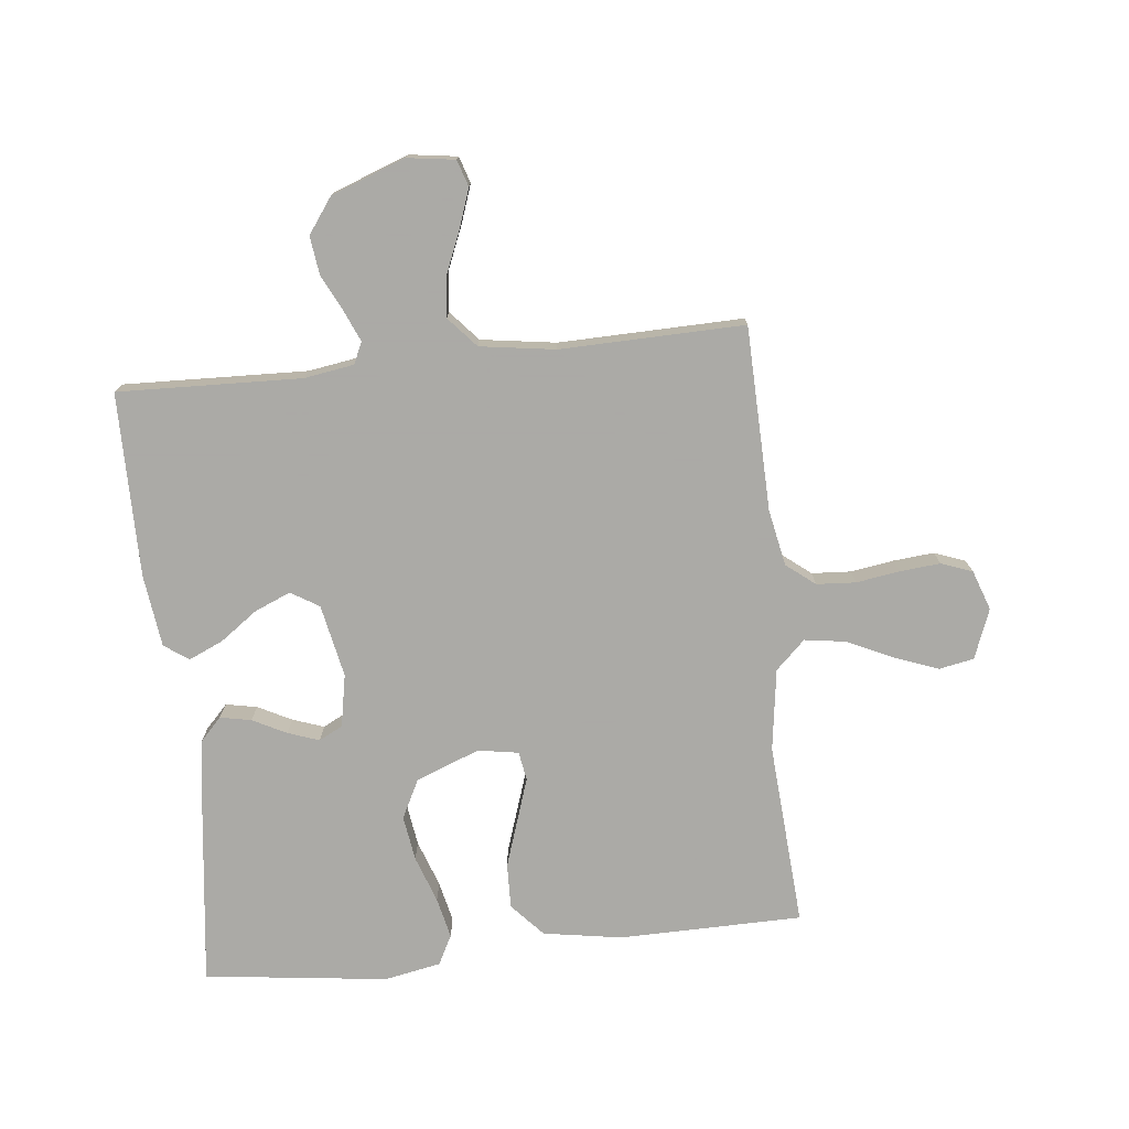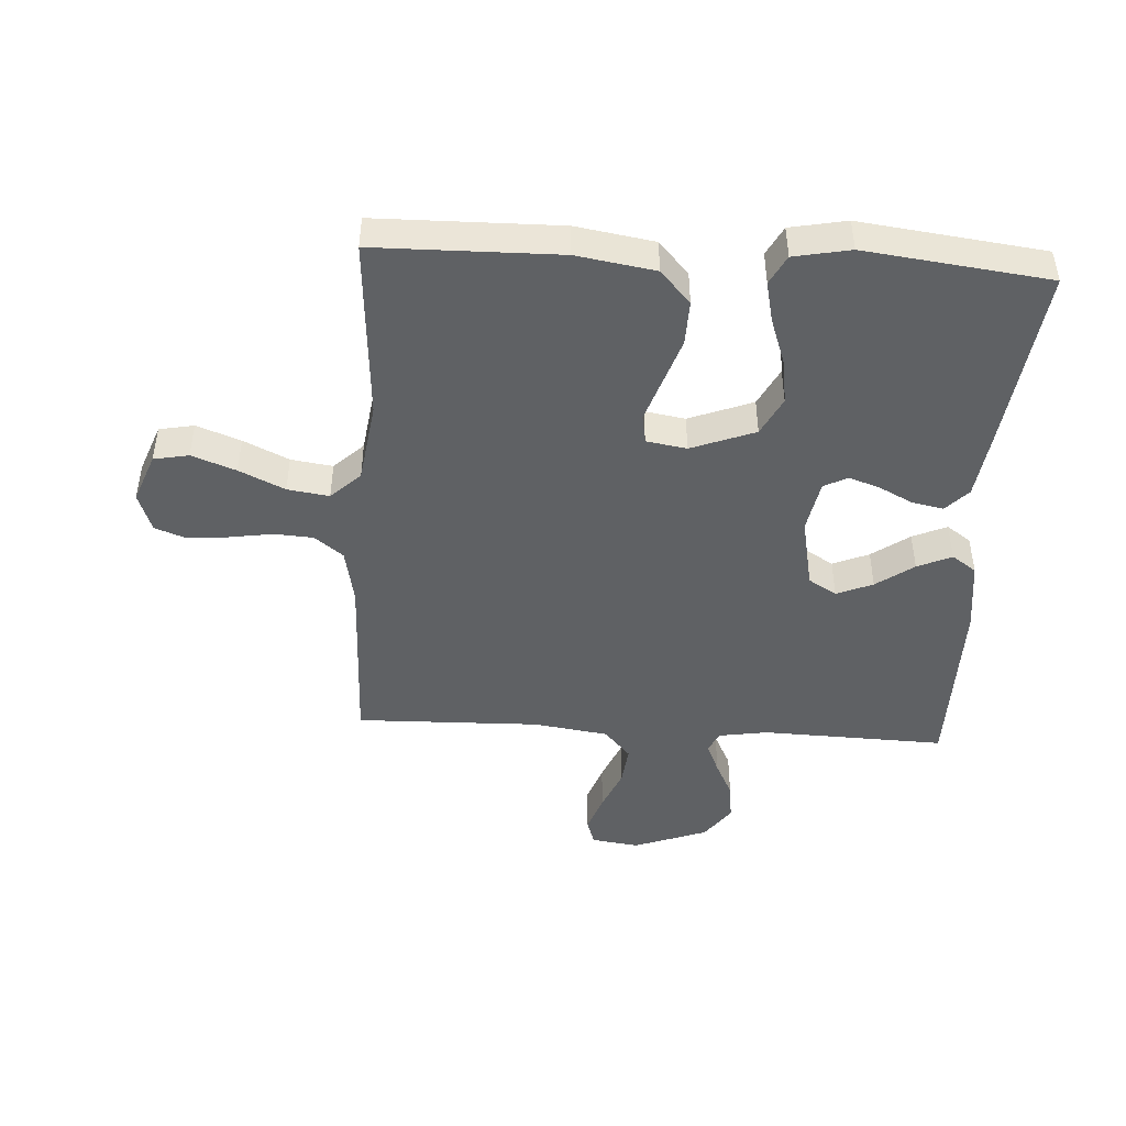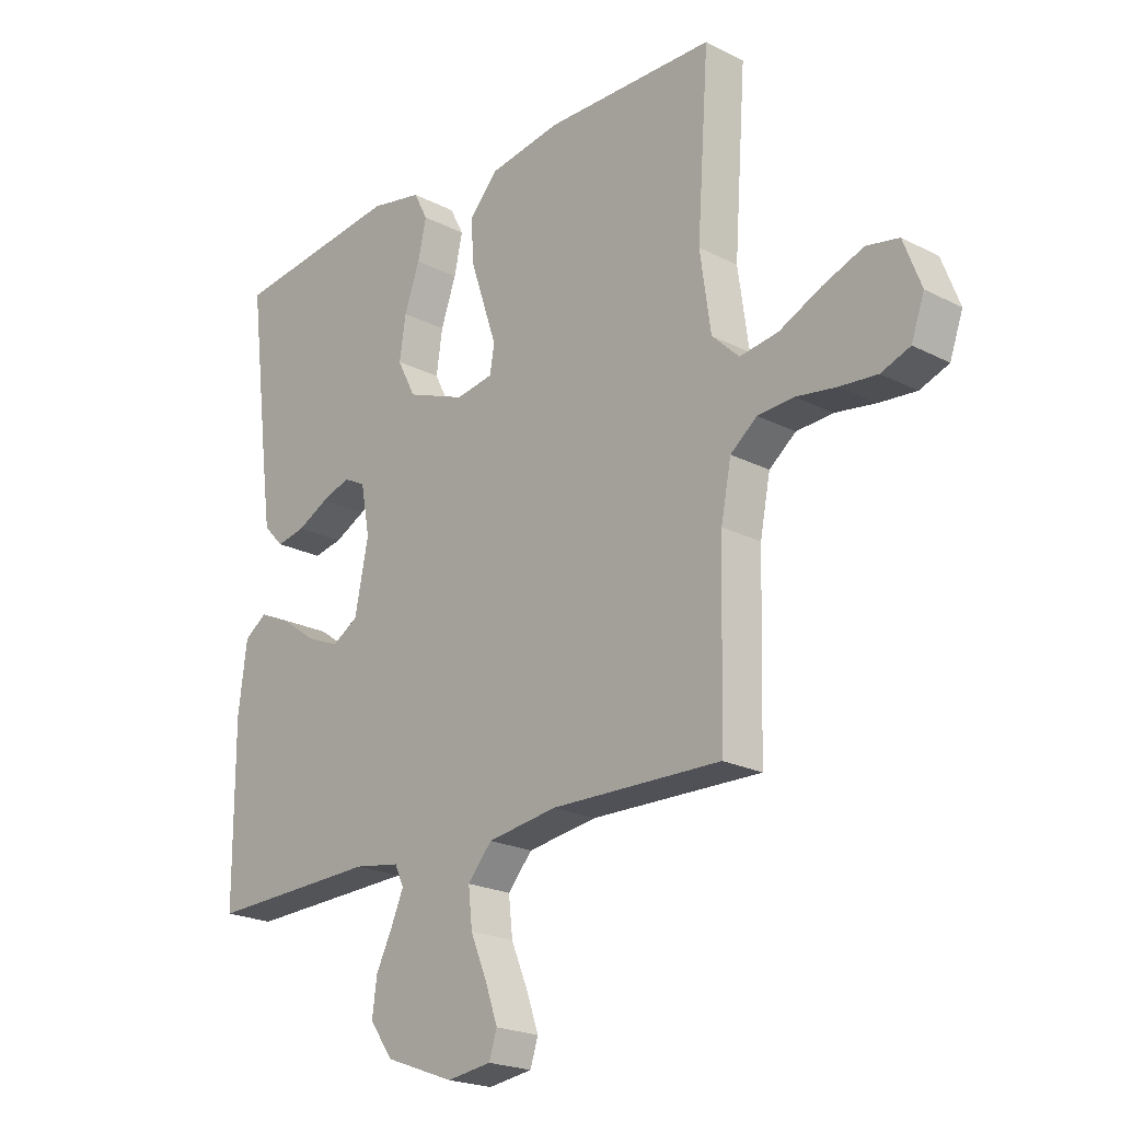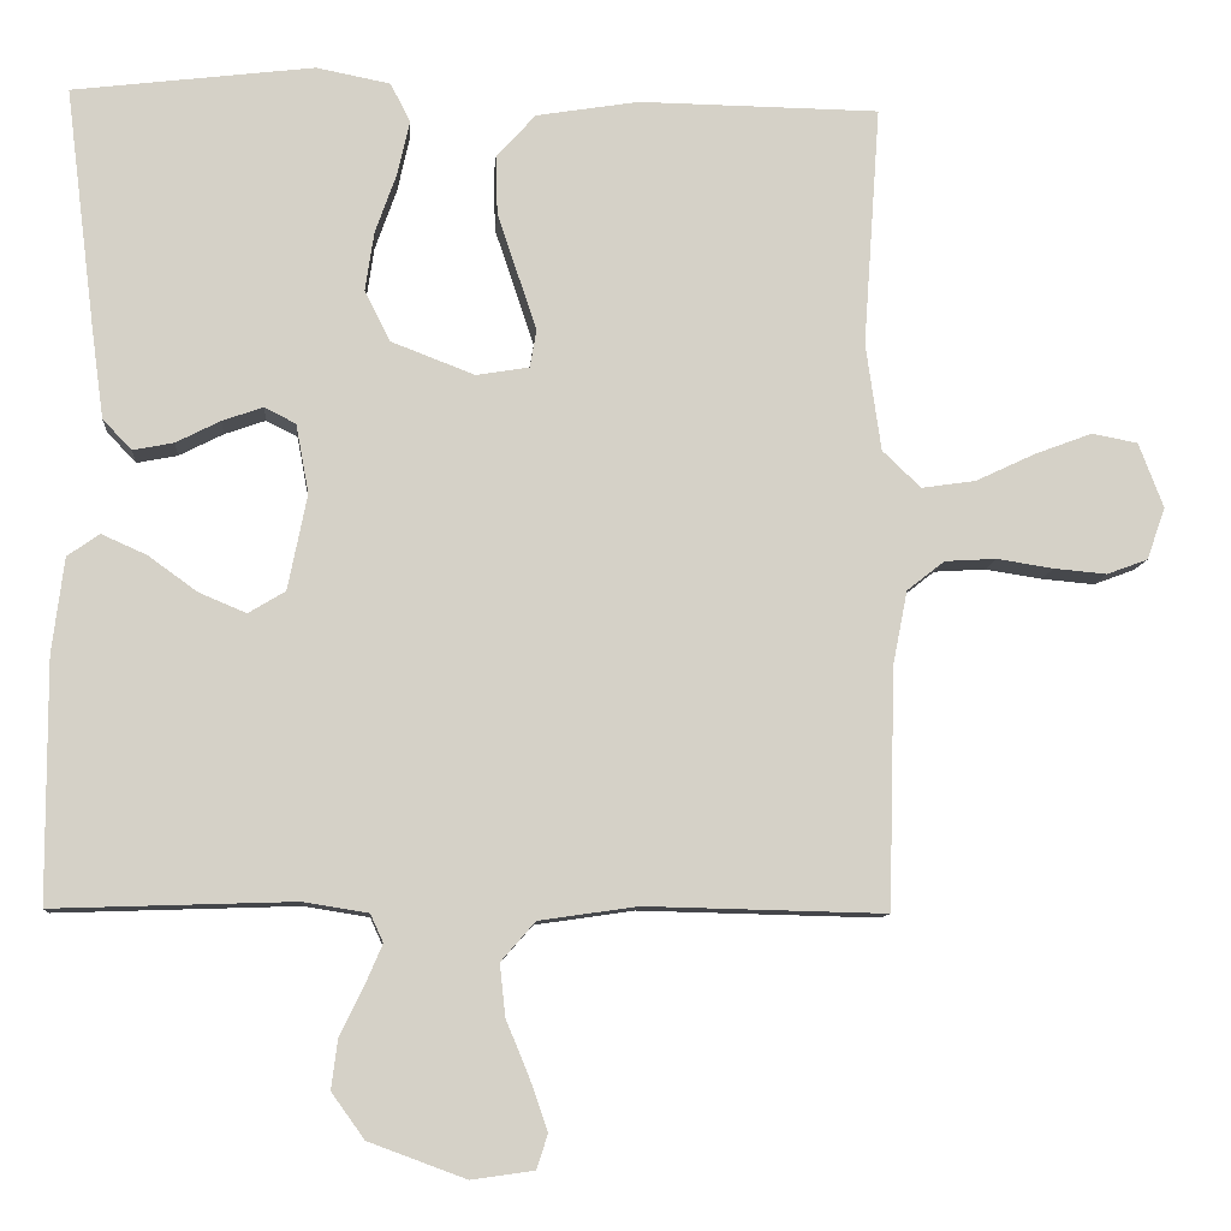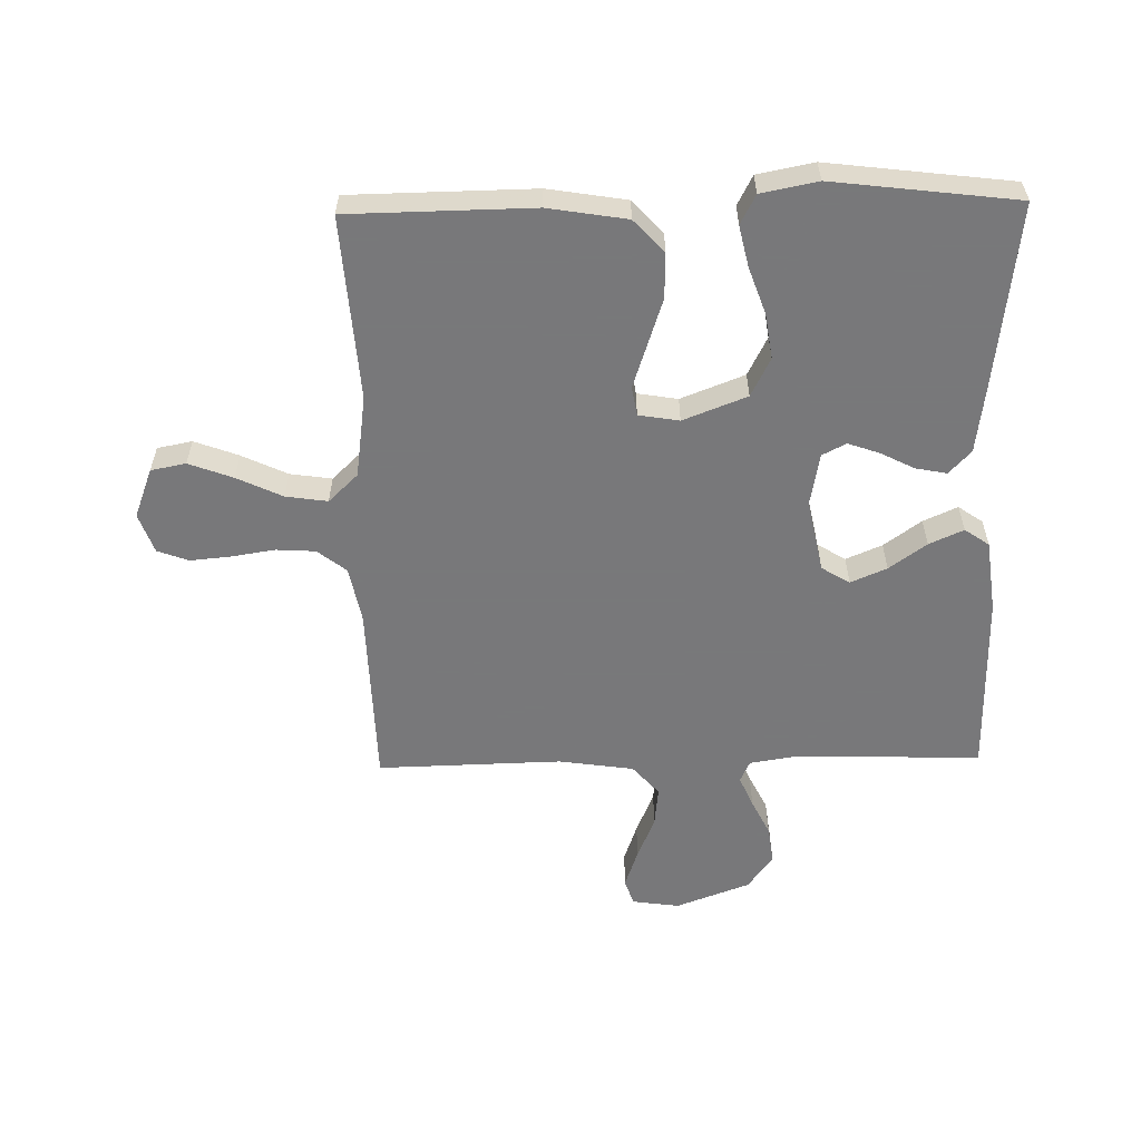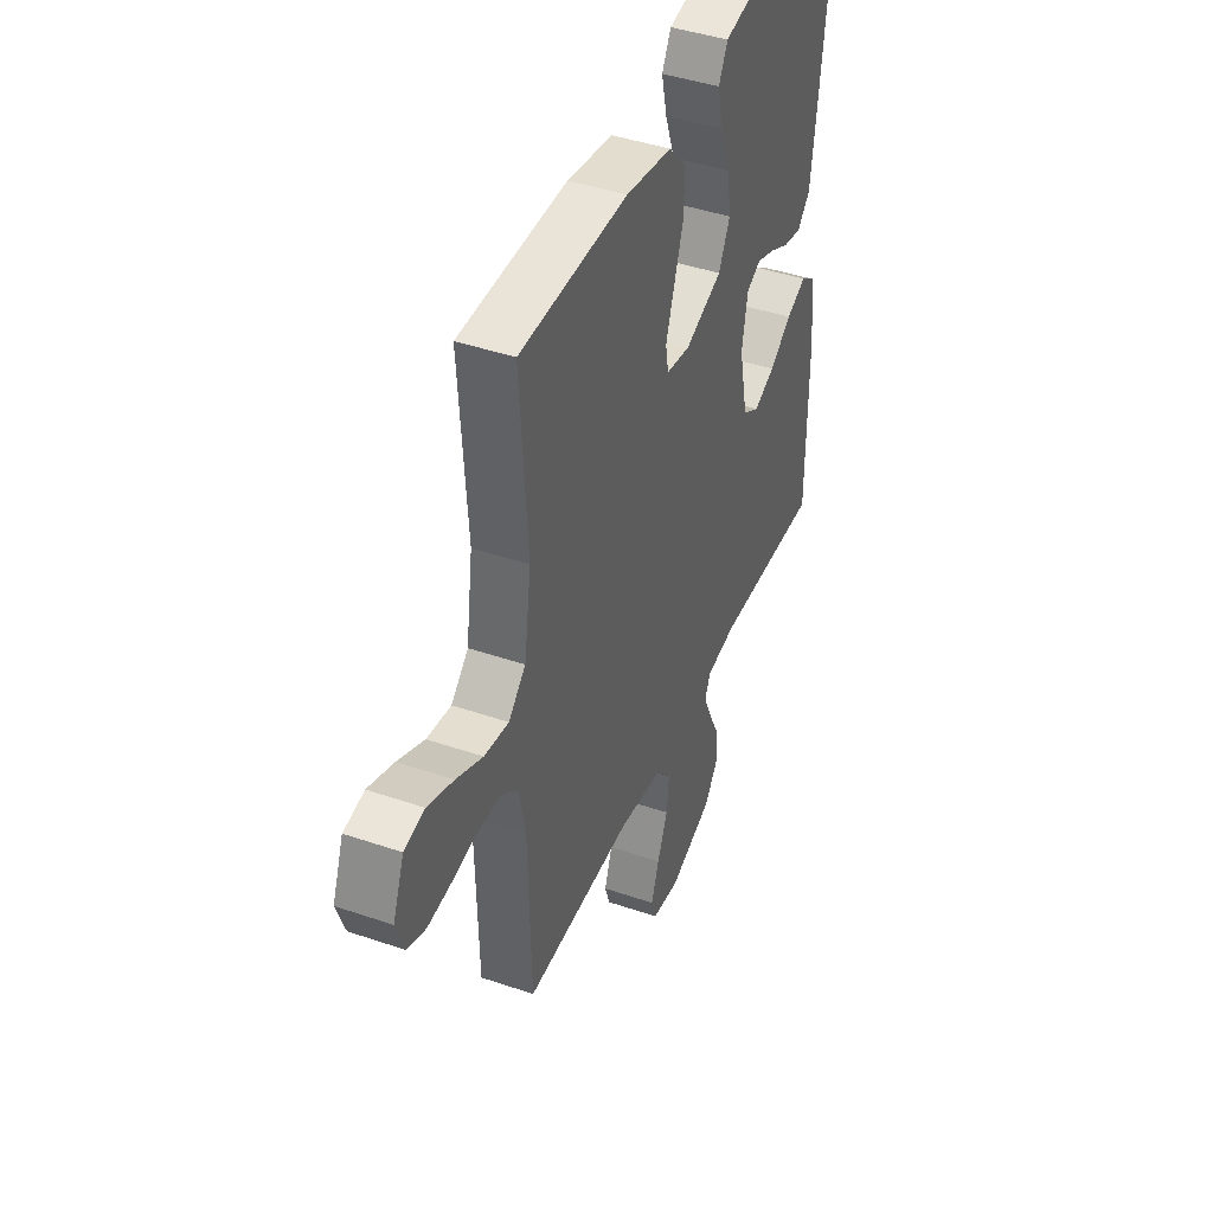
<metadata>
{"format":"obj","ext":"obj","renderer":"f3d","projection":"perspective","resolution":1024,"background":"white","views":[{"elev":-75.7,"azim":-173.9,"up":"+Y"},{"elev":-45.8,"azim":-3.4,"up":"+Y"},{"elev":-21.5,"azim":-132.3,"up":"+Z"},{"elev":-9.8,"azim":175.5,"up":"+Z"},{"elev":-57.6,"azim":1.2,"up":"+Y"},{"elev":42.9,"azim":-67.8,"up":"+Z"}]}
</metadata>
<code>
v 0.5 0.07 0.5
v 0.463 0.07 0.2
v 0.448 0.07 0.088
v 0.412 0.07 0.05
v 0.361 0.07 0.06
v 0.306 0.07 0.088
v 0.255 0.07 0.106
v 0.216 0.07 0.086
v 0.2 0.07 0
v 0.224 0.07 -0.119
v 0.27 0.07 -0.147
v 0.329 0.07 -0.122
v 0.39 0.07 -0.078
v 0.446 0.07 -0.053
v 0.486 0.07 -0.081
v 0.501 0.07 -0.2
v 0.5 0.07 -0.5
v 0.2 0.07 -0.49
v 0.119 0.07 -0.503
v 0.103 0.07 -0.538
v 0.125 0.07 -0.589
v 0.154 0.07 -0.648
v 0.162 0.07 -0.71
v 0.121 0.07 -0.767
v 0 0.07 -0.812
v -0.078 0.07 -0.801
v -0.092 0.07 -0.758
v -0.07 0.07 -0.695
v -0.041 0.07 -0.625
v -0.034 0.07 -0.56
v -0.077 0.07 -0.511
v -0.2 0.07 -0.493
v -0.5 0.07 -0.5
v -0.508 0.07 -0.2
v -0.526 0.07 -0.108
v -0.573 0.07 -0.071
v -0.637 0.07 -0.067
v -0.708 0.07 -0.078
v -0.774 0.07 -0.084
v -0.825 0.07 -0.065
v -0.848 0.07 0
v -0.817 0.07 0.081
v -0.76 0.07 0.092
v -0.688 0.07 0.065
v -0.614 0.07 0.03
v -0.546 0.07 0.02
v -0.498 0.07 0.066
v -0.479 0.07 0.2
v -0.5 0.07 0.5
v -0.2 0.07 0.504
v -0.072 0.07 0.483
v -0.023 0.07 0.429
v -0.025 0.07 0.356
v -0.051 0.07 0.278
v -0.074 0.07 0.209
v -0.066 0.07 0.162
v 0 0.07 0.151
v 0.104 0.07 0.191
v 0.136 0.07 0.254
v 0.125 0.07 0.328
v 0.098 0.07 0.404
v 0.083 0.07 0.471
v 0.108 0.07 0.519
v 0.2 0.07 0.537
v 0.5 0 0.5
v 0.463 0 0.2
v 0.448 0 0.088
v 0.412 0 0.05
v 0.361 0 0.06
v 0.306 0 0.088
v 0.255 0 0.106
v 0.216 0 0.086
v 0.2 0 0
v 0.224 0 -0.119
v 0.27 0 -0.147
v 0.329 0 -0.122
v 0.39 0 -0.078
v 0.446 0 -0.053
v 0.486 0 -0.081
v 0.501 0 -0.2
v 0.5 0 -0.5
v 0.2 0 -0.49
v 0.119 0 -0.503
v 0.103 0 -0.538
v 0.125 0 -0.589
v 0.154 0 -0.648
v 0.162 0 -0.71
v 0.121 0 -0.767
v 0 0 -0.812
v -0.078 0 -0.801
v -0.092 0 -0.758
v -0.07 0 -0.695
v -0.041 0 -0.625
v -0.034 0 -0.56
v -0.077 0 -0.511
v -0.2 0 -0.493
v -0.5 0 -0.5
v -0.508 0 -0.2
v -0.526 0 -0.108
v -0.573 0 -0.071
v -0.637 0 -0.067
v -0.708 0 -0.078
v -0.774 0 -0.084
v -0.825 0 -0.065
v -0.848 0 0
v -0.817 0 0.081
v -0.76 0 0.092
v -0.688 0 0.065
v -0.614 0 0.03
v -0.546 0 0.02
v -0.498 0 0.066
v -0.479 0 0.2
v -0.5 0 0.5
v -0.2 0 0.504
v -0.072 0 0.483
v -0.023 0 0.429
v -0.025 0 0.356
v -0.051 0 0.278
v -0.074 0 0.209
v -0.066 0 0.162
v 0 0 0.151
v 0.104 0 0.191
v 0.136 0 0.254
v 0.125 0 0.328
v 0.098 0 0.404
v 0.083 0 0.471
v 0.108 0 0.519
v 0.2 0 0.537
f 60 61 62 63
f 59 60 63 64
f 52 53 54 55
f 50 51 52 55
f 48 49 50 55
f 47 48 55 56
f 46 47 56 57
f 42 43 44 45
f 40 41 42 45
f 40 45 46
f 37 38 39 40
f 37 40 46 57
f 32 33 34
f 31 32 34 35
f 26 27 28 29
f 24 25 26 29
f 24 29 30
f 21 22 23 24
f 20 21 24 30
f 19 20 30 31
f 15 16 17 18
f 12 13 14 15
f 11 12 15 18
f 10 11 18 19
f 3 4 5 6
f 3 6 7
f 2 3 7
f 59 64 1 2
f 58 59 2 7
f 57 58 7 8
f 36 37 57 8
f 35 36 8 9
f 19 31 35
f 9 10 19 35
f 127 126 125 124
f 128 127 124 123
f 119 118 117 116
f 119 116 115 114
f 119 114 113 112
f 120 119 112 111
f 121 120 111 110
f 109 108 107 106
f 109 106 105 104
f 110 109 104
f 104 103 102 101
f 121 110 104 101
f 98 97 96
f 99 98 96 95
f 93 92 91 90
f 93 90 89 88
f 94 93 88
f 88 87 86 85
f 94 88 85 84
f 95 94 84 83
f 82 81 80 79
f 79 78 77 76
f 82 79 76 75
f 83 82 75 74
f 70 69 68 67
f 71 70 67
f 71 67 66
f 66 65 128 123
f 71 66 123 122
f 72 71 122 121
f 72 121 101 100
f 73 72 100 99
f 99 95 83
f 99 83 74 73
f 1 65 66 2
f 2 66 67 3
f 3 67 68 4
f 4 68 69 5
f 5 69 70 6
f 6 70 71 7
f 7 71 72 8
f 8 72 73 9
f 9 73 74 10
f 10 74 75 11
f 11 75 76 12
f 12 76 77 13
f 13 77 78 14
f 14 78 79 15
f 15 79 80 16
f 16 80 81 17
f 17 81 82 18
f 18 82 83 19
f 19 83 84 20
f 20 84 85 21
f 21 85 86 22
f 22 86 87 23
f 23 87 88 24
f 24 88 89 25
f 25 89 90 26
f 26 90 91 27
f 27 91 92 28
f 28 92 93 29
f 29 93 94 30
f 30 94 95 31
f 31 95 96 32
f 32 96 97 33
f 33 97 98 34
f 34 98 99 35
f 35 99 100 36
f 36 100 101 37
f 37 101 102 38
f 38 102 103 39
f 39 103 104 40
f 40 104 105 41
f 41 105 106 42
f 42 106 107 43
f 43 107 108 44
f 44 108 109 45
f 45 109 110 46
f 46 110 111 47
f 47 111 112 48
f 48 112 113 49
f 49 113 114 50
f 50 114 115 51
f 51 115 116 52
f 52 116 117 53
f 53 117 118 54
f 54 118 119 55
f 55 119 120 56
f 56 120 121 57
f 57 121 122 58
f 58 122 123 59
f 59 123 124 60
f 60 124 125 61
f 61 125 126 62
f 62 126 127 63
f 63 127 128 64
f 64 128 65 1

</code>
